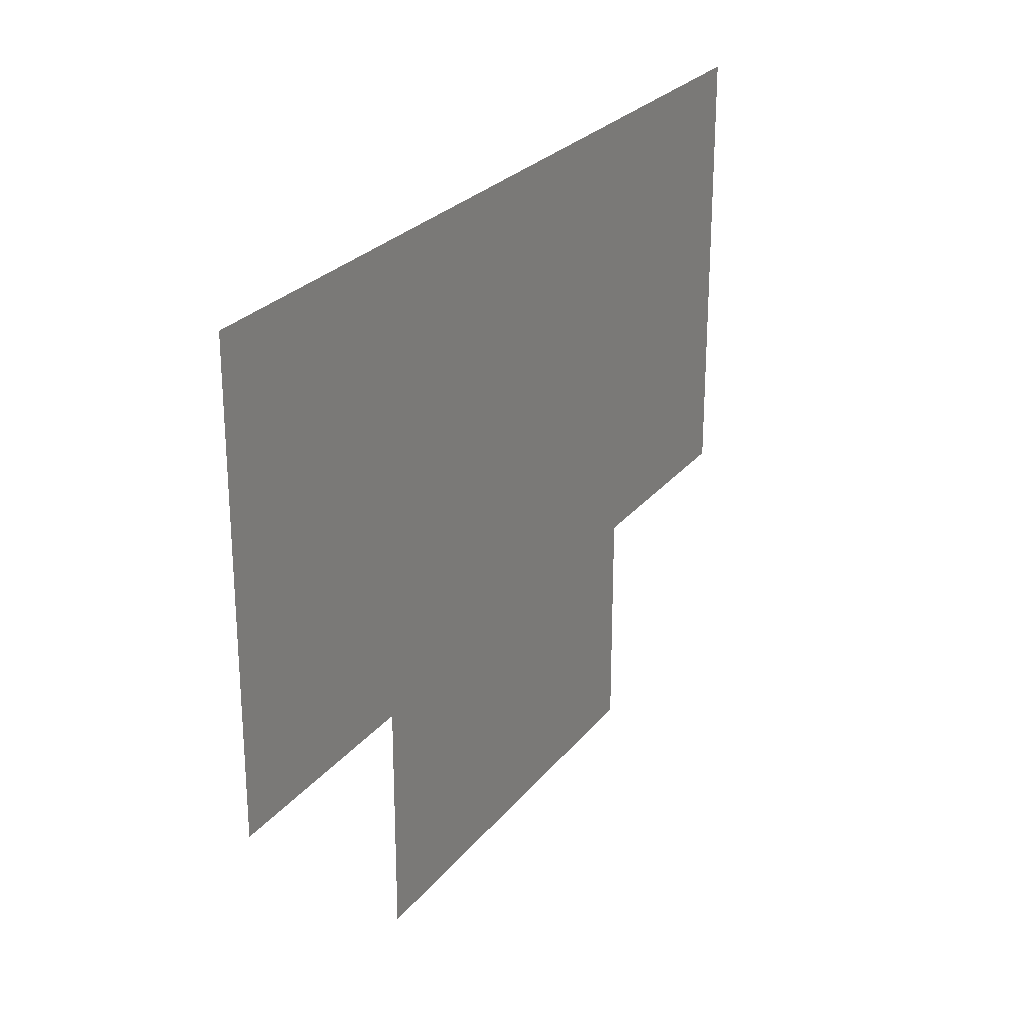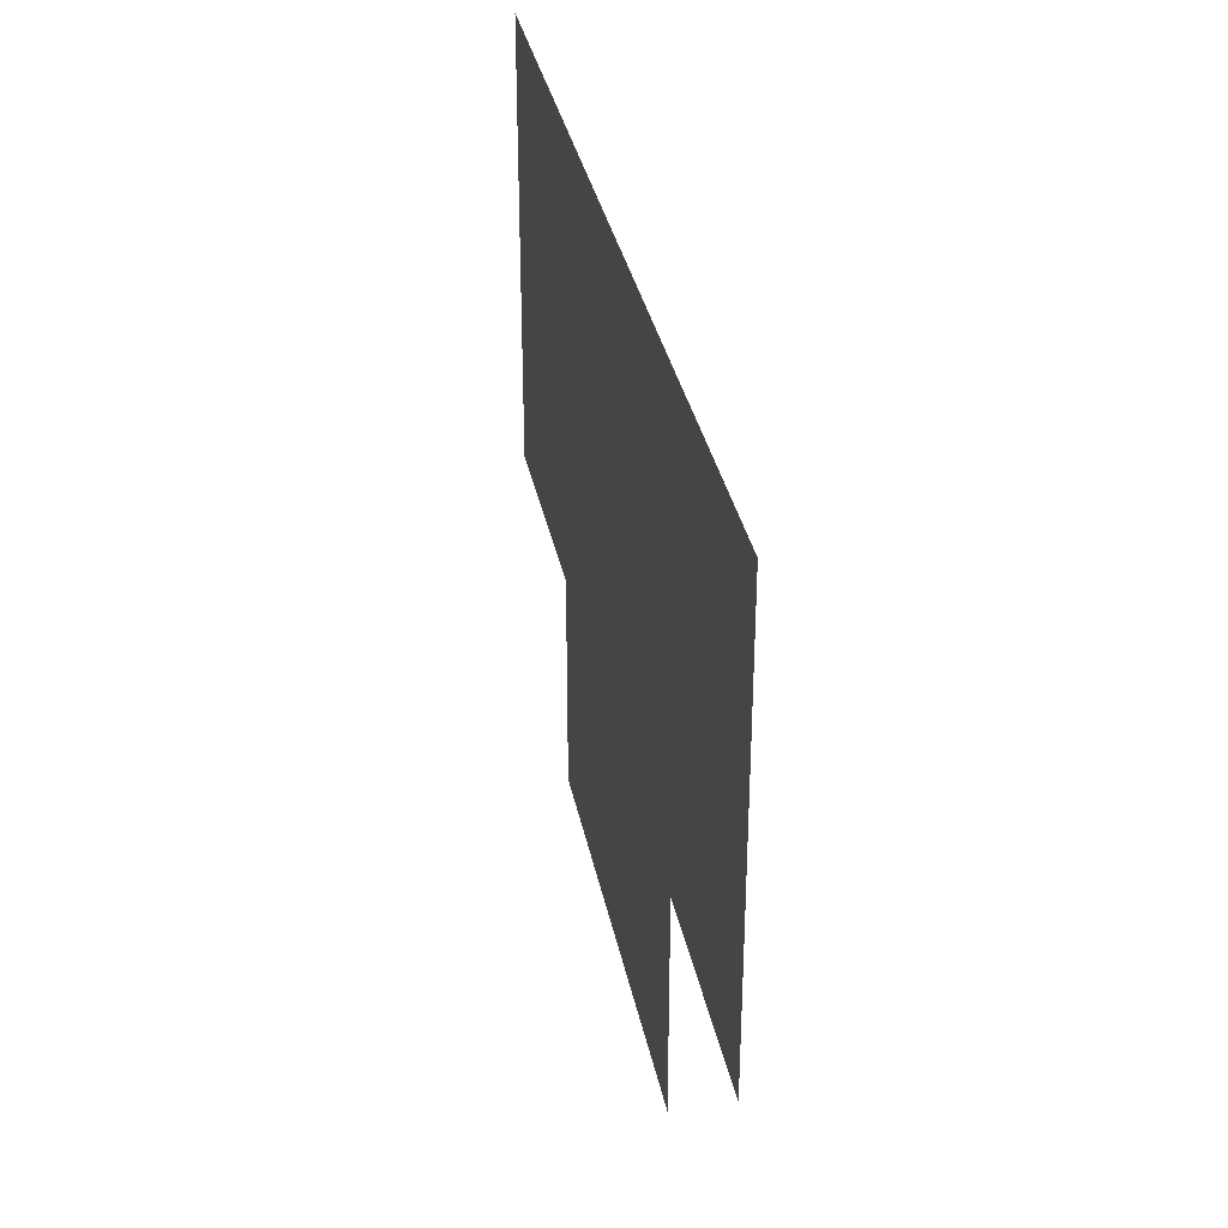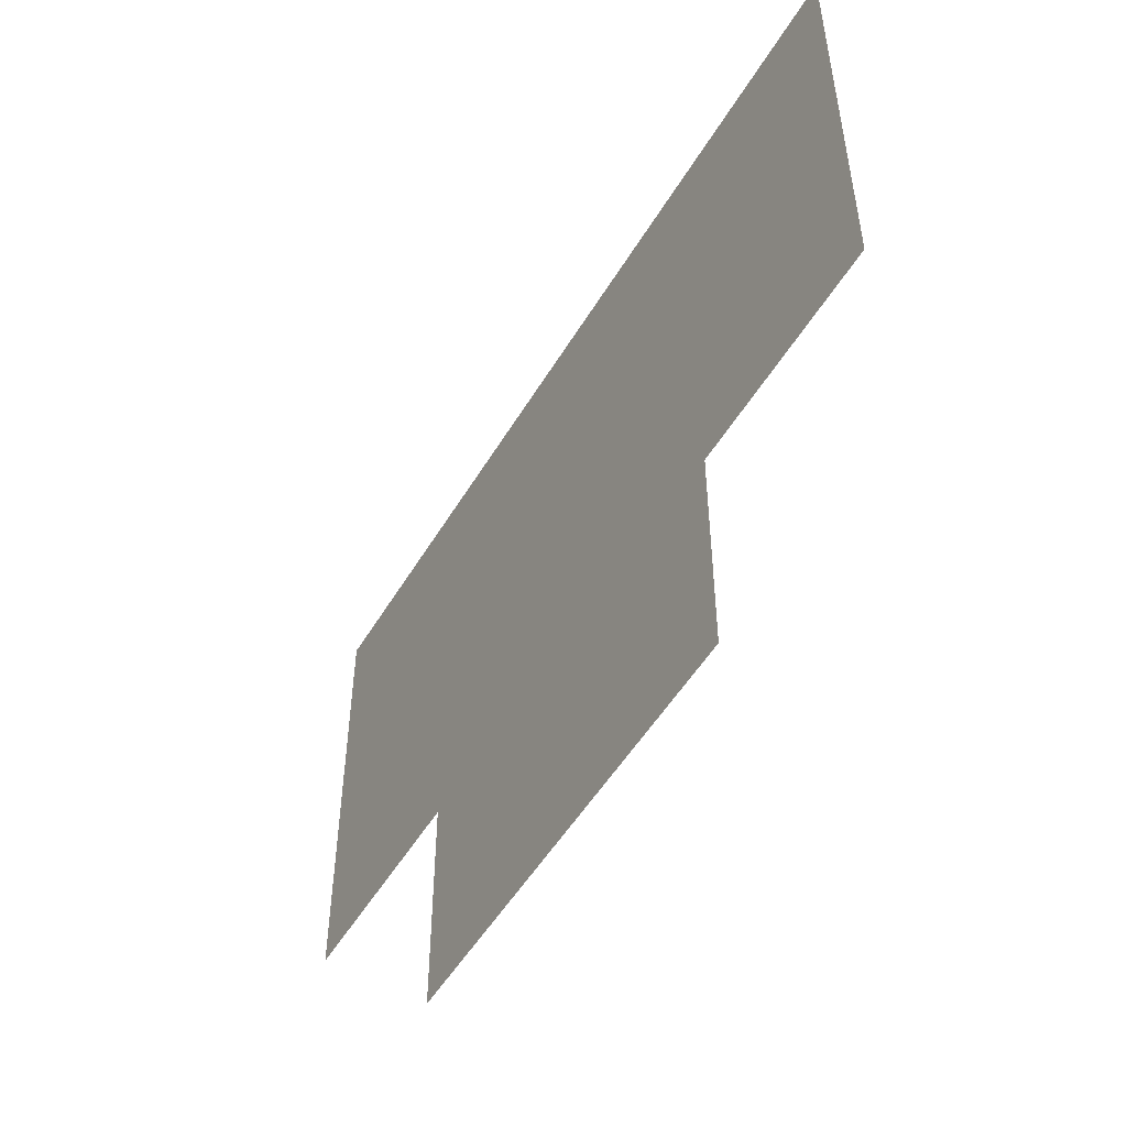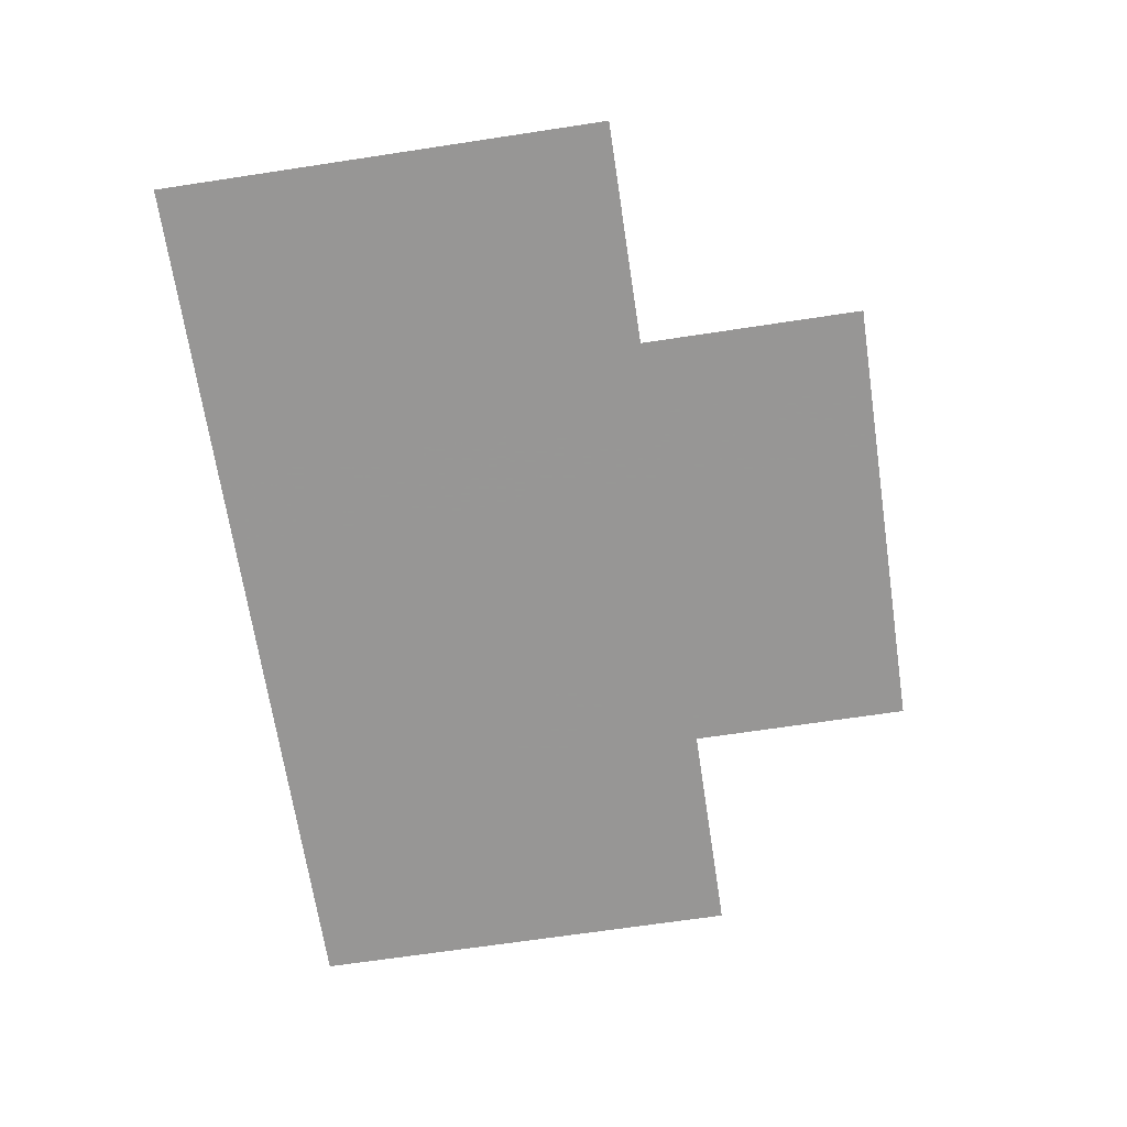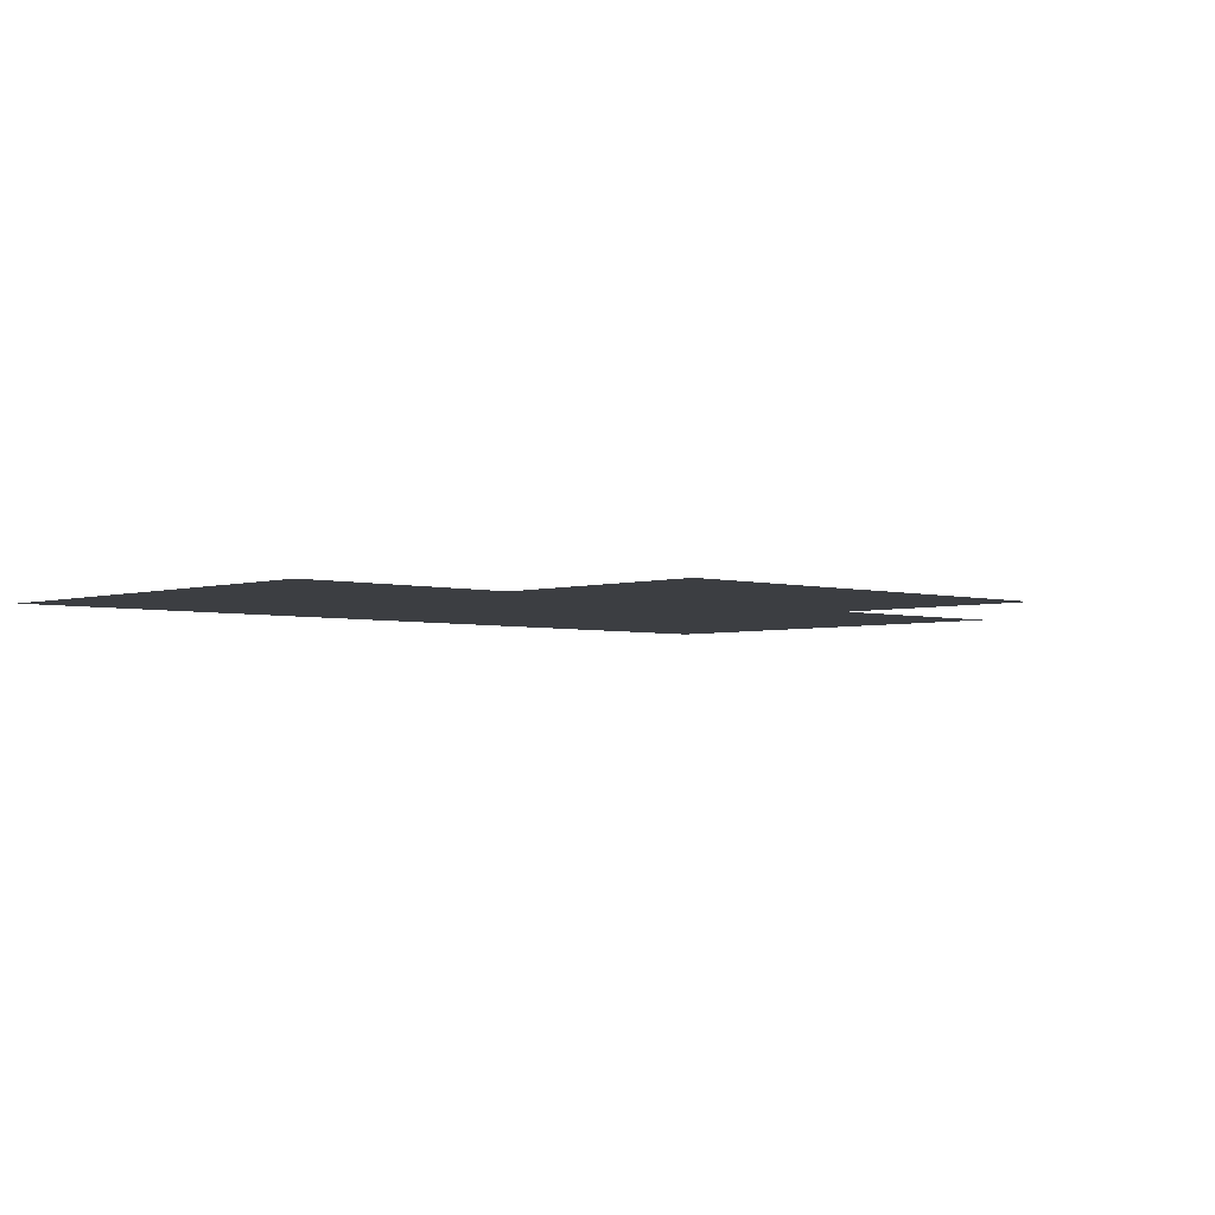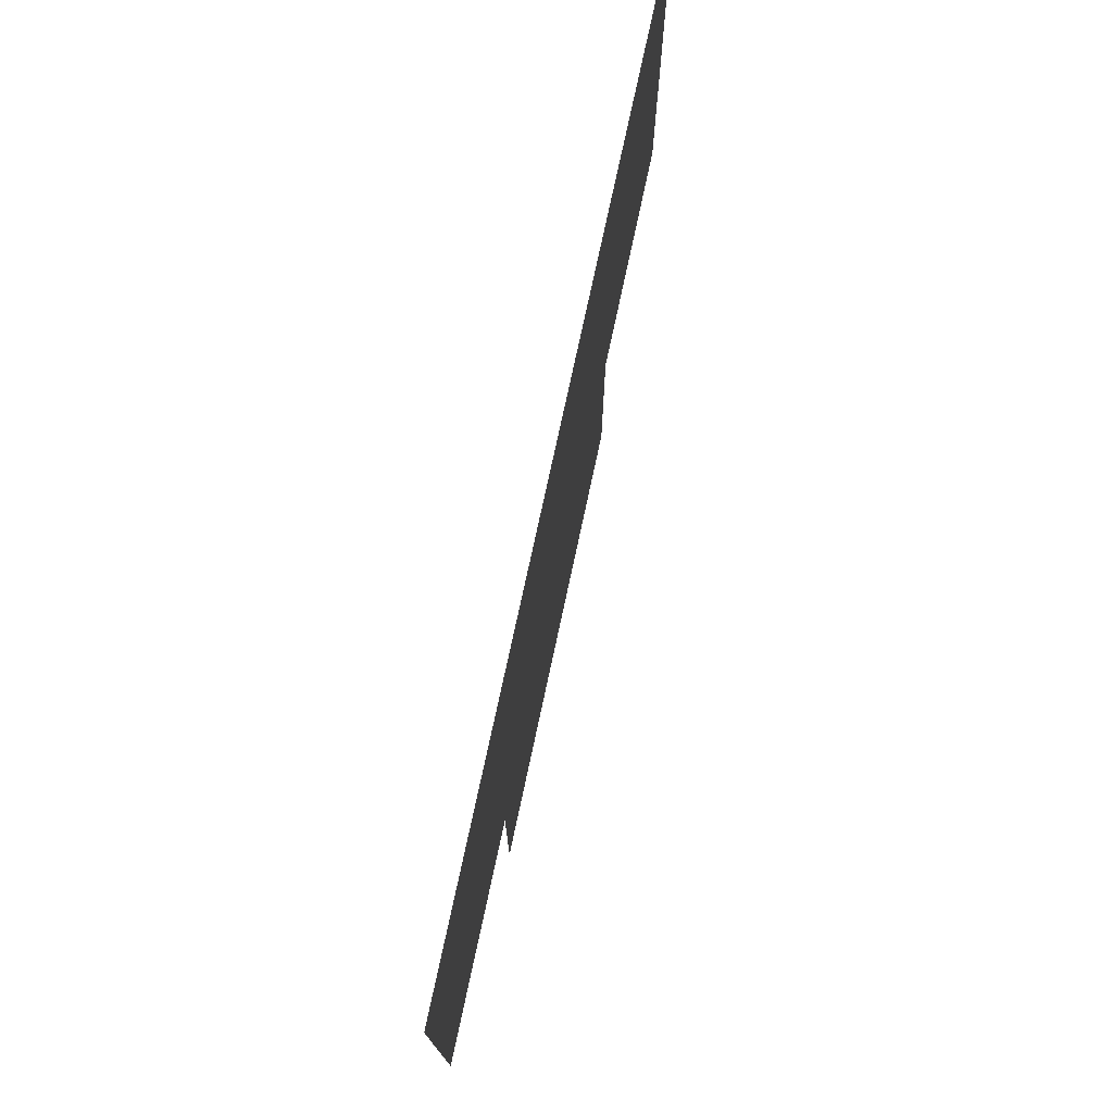
<metadata>
{"format":"obj","ext":"obj","renderer":"f3d","projection":"perspective","resolution":1024,"background":"white","views":[{"elev":25.5,"azim":119.1,"up":"+Y"},{"elev":33.9,"azim":78.9,"up":"+Y"},{"elev":-51.5,"azim":60.0,"up":"+Y"},{"elev":-68.0,"azim":-81.4,"up":"+Z"},{"elev":-3.4,"azim":-43.4,"up":"+Z"},{"elev":75.2,"azim":102.1,"up":"+Y"}]}
</metadata>
<code>
v 1.054e+04 851.4 1307
v 1.054e+04 859.8 1307
v 1.054e+04 868.1 1307
v 1.054e+04 876.4 1307
v 1.055e+04 851.4 1307
v 1.055e+04 859.8 1307
v 1.055e+04 868.1 1307
v 1.055e+04 876.4 1307
v 1.055e+04 851.4 1307
v 1.055e+04 859.8 1307
v 1.055e+04 868.1 1307
v 1.055e+04 876.4 1307
v 1.056e+04 851.4 1307
v 1.056e+04 859.8 1307
v 1.056e+04 868.1 1307
v 1.056e+04 876.4 1307
v 1.051e+04 851.4 1307
v 1.051e+04 859.8 1307
v 1.051e+04 868.1 1307
v 1.051e+04 876.4 1307
v 1.052e+04 851.4 1307
v 1.052e+04 859.8 1307
v 1.052e+04 868.1 1307
v 1.052e+04 876.4 1307
v 1.053e+04 851.4 1307
v 1.053e+04 859.8 1307
v 1.053e+04 868.1 1307
v 1.053e+04 876.4 1307
v 1.054e+04 851.4 1307
v 1.054e+04 859.8 1307
v 1.054e+04 868.1 1307
v 1.054e+04 876.4 1307
v 1.051e+04 826.4 1307
v 1.051e+04 834.8 1307
v 1.051e+04 843.1 1307
v 1.051e+04 851.4 1307
v 1.052e+04 826.4 1307
v 1.052e+04 834.8 1307
v 1.052e+04 843.1 1307
v 1.052e+04 851.4 1307
v 1.053e+04 826.4 1307
v 1.053e+04 834.8 1307
v 1.053e+04 843.1 1307
v 1.053e+04 851.4 1307
v 1.054e+04 826.4 1307
v 1.054e+04 834.8 1307
v 1.054e+04 843.1 1307
v 1.054e+04 851.4 1307
v 1.054e+04 826.4 1307
v 1.054e+04 834.8 1307
v 1.054e+04 843.1 1307
v 1.054e+04 851.4 1307
v 1.055e+04 826.4 1307
v 1.055e+04 834.8 1307
v 1.055e+04 843.1 1307
v 1.055e+04 851.4 1307
v 1.055e+04 826.4 1307
v 1.055e+04 834.8 1307
v 1.055e+04 843.1 1307
v 1.055e+04 851.4 1307
v 1.056e+04 826.4 1307
v 1.056e+04 834.8 1307
v 1.056e+04 843.1 1307
v 1.056e+04 851.4 1307
v 1.054e+04 801.4 1307
v 1.054e+04 809.8 1307
v 1.054e+04 818.1 1307
v 1.054e+04 826.4 1307
v 1.055e+04 801.4 1307
v 1.055e+04 809.8 1307
v 1.055e+04 818.1 1307
v 1.055e+04 826.4 1307
v 1.055e+04 801.4 1307
v 1.055e+04 809.8 1307
v 1.055e+04 818.1 1307
v 1.055e+04 826.4 1307
v 1.056e+04 801.4 1307
v 1.056e+04 809.8 1307
v 1.056e+04 818.1 1307
v 1.056e+04 826.4 1307
v 1.056e+04 826.4 1307
v 1.056e+04 834.8 1307
v 1.056e+04 843.1 1307
v 1.056e+04 851.4 1307
v 1.057e+04 826.4 1307
v 1.057e+04 834.8 1307
v 1.057e+04 843.1 1307
v 1.057e+04 851.4 1307
v 1.058e+04 826.4 1307
v 1.058e+04 834.8 1307
v 1.058e+04 843.1 1307
v 1.058e+04 851.4 1307
v 1.059e+04 826.4 1307
v 1.059e+04 834.8 1307
v 1.059e+04 843.1 1307
v 1.059e+04 851.4 1307
v 1.056e+04 851.4 1307
v 1.056e+04 859.8 1307
v 1.056e+04 868.1 1307
v 1.056e+04 876.4 1307
v 1.057e+04 851.4 1307
v 1.057e+04 859.8 1307
v 1.057e+04 868.1 1307
v 1.057e+04 876.4 1307
v 1.058e+04 851.4 1307
v 1.058e+04 859.8 1307
v 1.058e+04 868.1 1307
v 1.058e+04 876.4 1307
v 1.059e+04 851.4 1307
v 1.059e+04 859.8 1307
v 1.059e+04 868.1 1307
v 1.059e+04 876.4 1307
v 1.056e+04 801.4 1307
v 1.056e+04 809.8 1307
v 1.056e+04 818.1 1307
v 1.056e+04 826.4 1307
v 1.057e+04 801.4 1307
v 1.057e+04 809.8 1307
v 1.057e+04 818.1 1307
v 1.057e+04 826.4 1307
v 1.058e+04 801.4 1307
v 1.058e+04 809.8 1307
v 1.058e+04 818.1 1307
v 1.058e+04 826.4 1307
v 1.059e+04 801.4 1307
v 1.059e+04 809.8 1307
v 1.059e+04 818.1 1307
v 1.059e+04 826.4 1307
v 1.059e+04 826.4 1307
v 1.059e+04 834.8 1307
v 1.059e+04 843.1 1307
v 1.059e+04 851.4 1307
v 1.06e+04 826.4 1307
v 1.06e+04 834.8 1307
v 1.06e+04 843.1 1307
v 1.06e+04 851.4 1307
v 1.06e+04 826.4 1307
v 1.06e+04 834.8 1307
v 1.06e+04 843.1 1307
v 1.06e+04 851.4 1307
v 1.061e+04 826.4 1307
v 1.061e+04 834.8 1307
v 1.061e+04 843.1 1307
v 1.061e+04 851.4 1307
v 1.059e+04 851.4 1307
v 1.059e+04 859.8 1307
v 1.059e+04 868.1 1307
v 1.059e+04 876.4 1307
v 1.06e+04 851.4 1307
v 1.06e+04 859.8 1307
v 1.06e+04 868.1 1307
v 1.06e+04 876.4 1307
v 1.06e+04 851.4 1307
v 1.06e+04 859.8 1307
v 1.06e+04 868.1 1307
v 1.06e+04 876.4 1307
v 1.061e+04 851.4 1307
v 1.061e+04 859.8 1307
v 1.061e+04 868.1 1307
v 1.061e+04 876.4 1307
f 1 2 6
f 1 6 5
f 2 3 7
f 2 7 6
f 3 4 8
f 3 8 7
f 5 6 10
f 5 10 9
f 6 7 11
f 6 11 10
f 7 8 12
f 7 12 11
f 9 10 14
f 9 14 13
f 10 11 15
f 10 15 14
f 11 12 16
f 11 16 15
f 17 18 22
f 17 22 21
f 18 19 23
f 18 23 22
f 19 20 24
f 19 24 23
f 21 22 26
f 21 26 25
f 22 23 27
f 22 27 26
f 23 24 28
f 23 28 27
f 25 26 30
f 25 30 29
f 26 27 31
f 26 31 30
f 27 28 32
f 27 32 31
f 33 34 38
f 33 38 37
f 34 35 39
f 34 39 38
f 35 36 40
f 35 40 39
f 37 38 42
f 37 42 41
f 38 39 43
f 38 43 42
f 39 40 44
f 39 44 43
f 41 42 46
f 41 46 45
f 42 43 47
f 42 47 46
f 43 44 48
f 43 48 47
f 49 50 54
f 49 54 53
f 50 51 55
f 50 55 54
f 51 52 56
f 51 56 55
f 53 54 58
f 53 58 57
f 54 55 59
f 54 59 58
f 55 56 60
f 55 60 59
f 57 58 62
f 57 62 61
f 58 59 63
f 58 63 62
f 59 60 64
f 59 64 63
f 65 66 70
f 65 70 69
f 66 67 71
f 66 71 70
f 67 68 72
f 67 72 71
f 69 70 74
f 69 74 73
f 70 71 75
f 70 75 74
f 71 72 76
f 71 76 75
f 73 74 78
f 73 78 77
f 74 75 79
f 74 79 78
f 75 76 80
f 75 80 79
f 81 82 86
f 81 86 85
f 82 83 87
f 82 87 86
f 83 84 88
f 83 88 87
f 85 86 90
f 85 90 89
f 86 87 91
f 86 91 90
f 87 88 92
f 87 92 91
f 89 90 94
f 89 94 93
f 90 91 95
f 90 95 94
f 91 92 96
f 91 96 95
f 97 98 102
f 97 102 101
f 98 99 103
f 98 103 102
f 99 100 104
f 99 104 103
f 101 102 106
f 101 106 105
f 102 103 107
f 102 107 106
f 103 104 108
f 103 108 107
f 105 106 110
f 105 110 109
f 106 107 111
f 106 111 110
f 107 108 112
f 107 112 111
f 113 114 118
f 113 118 117
f 114 115 119
f 114 119 118
f 115 116 120
f 115 120 119
f 117 118 122
f 117 122 121
f 118 119 123
f 118 123 122
f 119 120 124
f 119 124 123
f 121 122 126
f 121 126 125
f 122 123 127
f 122 127 126
f 123 124 128
f 123 128 127
f 129 130 134
f 129 134 133
f 130 131 135
f 130 135 134
f 131 132 136
f 131 136 135
f 133 134 138
f 133 138 137
f 134 135 139
f 134 139 138
f 135 136 140
f 135 140 139
f 137 138 142
f 137 142 141
f 138 139 143
f 138 143 142
f 139 140 144
f 139 144 143
f 145 146 150
f 145 150 149
f 146 147 151
f 146 151 150
f 147 148 152
f 147 152 151
f 149 150 154
f 149 154 153
f 150 151 155
f 150 155 154
f 151 152 156
f 151 156 155
f 153 154 158
f 153 158 157
f 154 155 159
f 154 159 158
f 155 156 160
f 155 160 159

</code>
